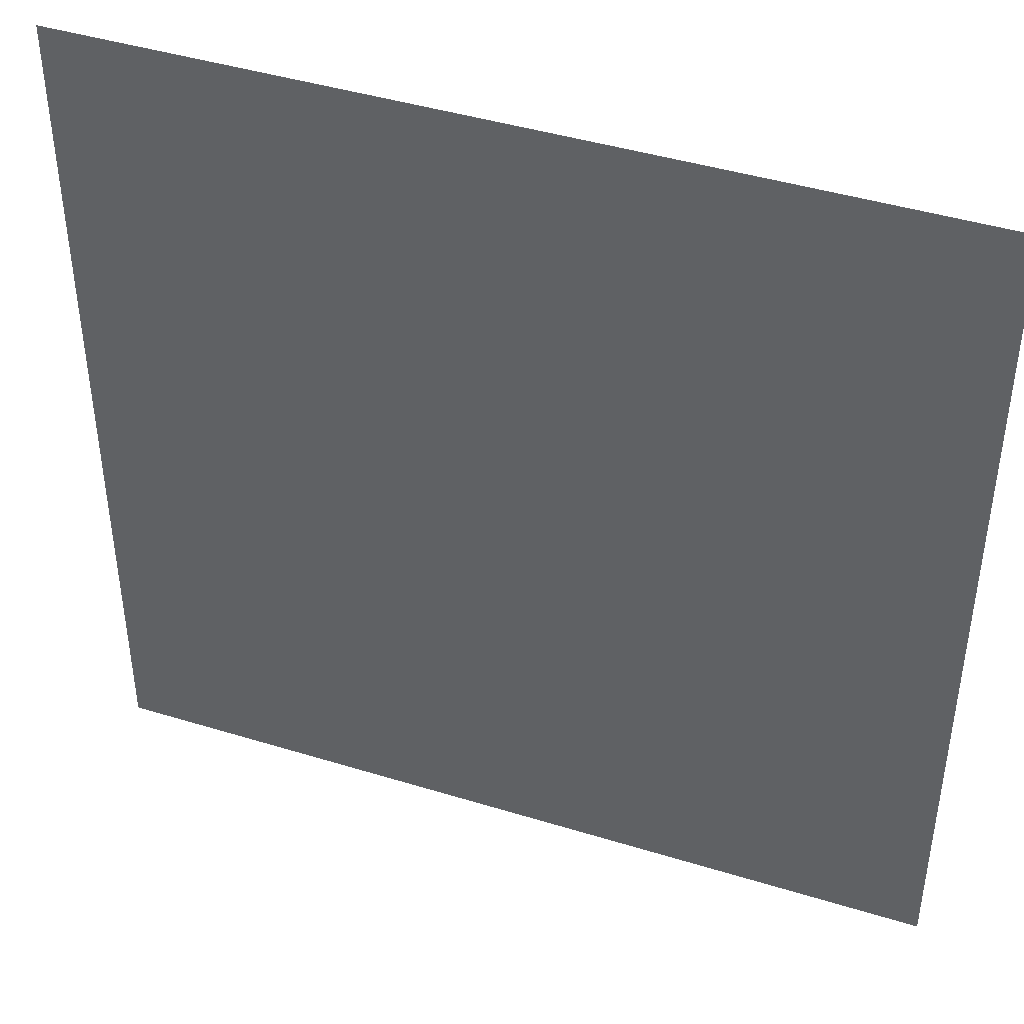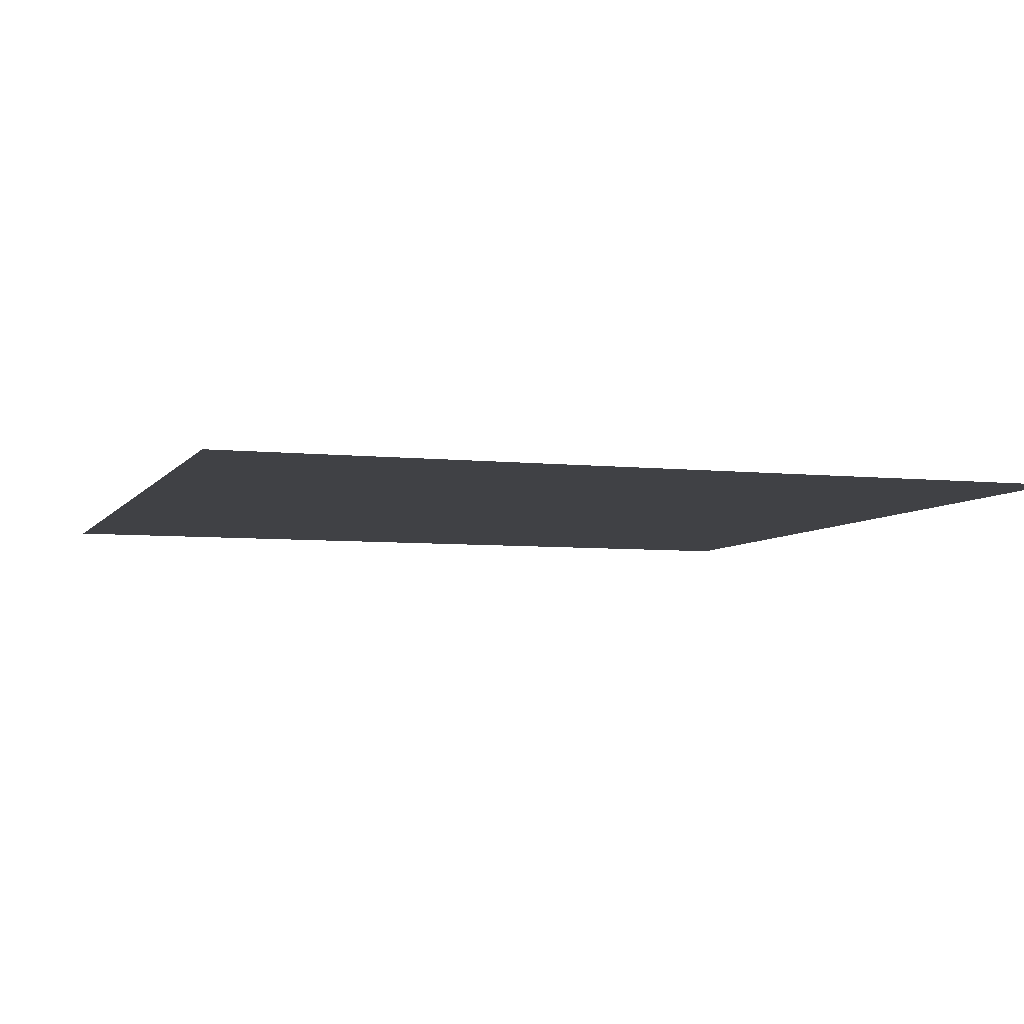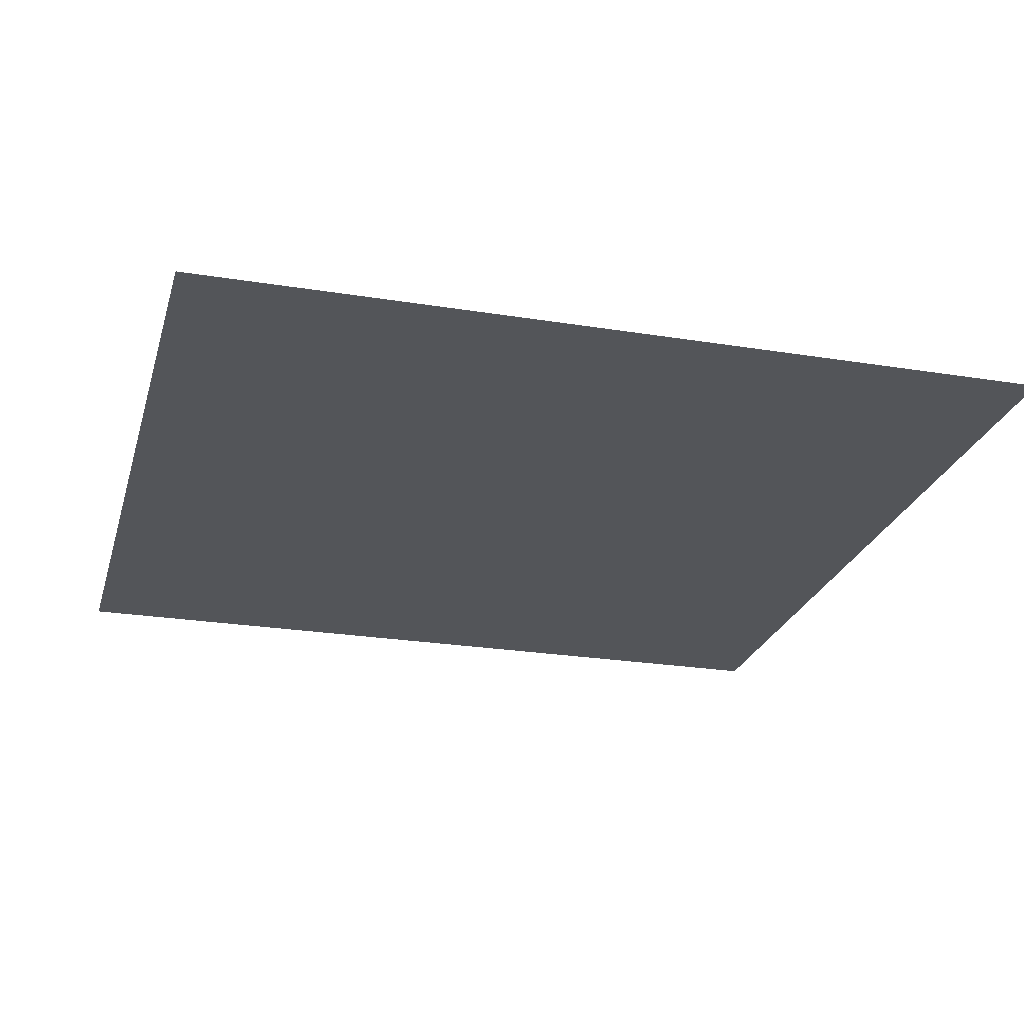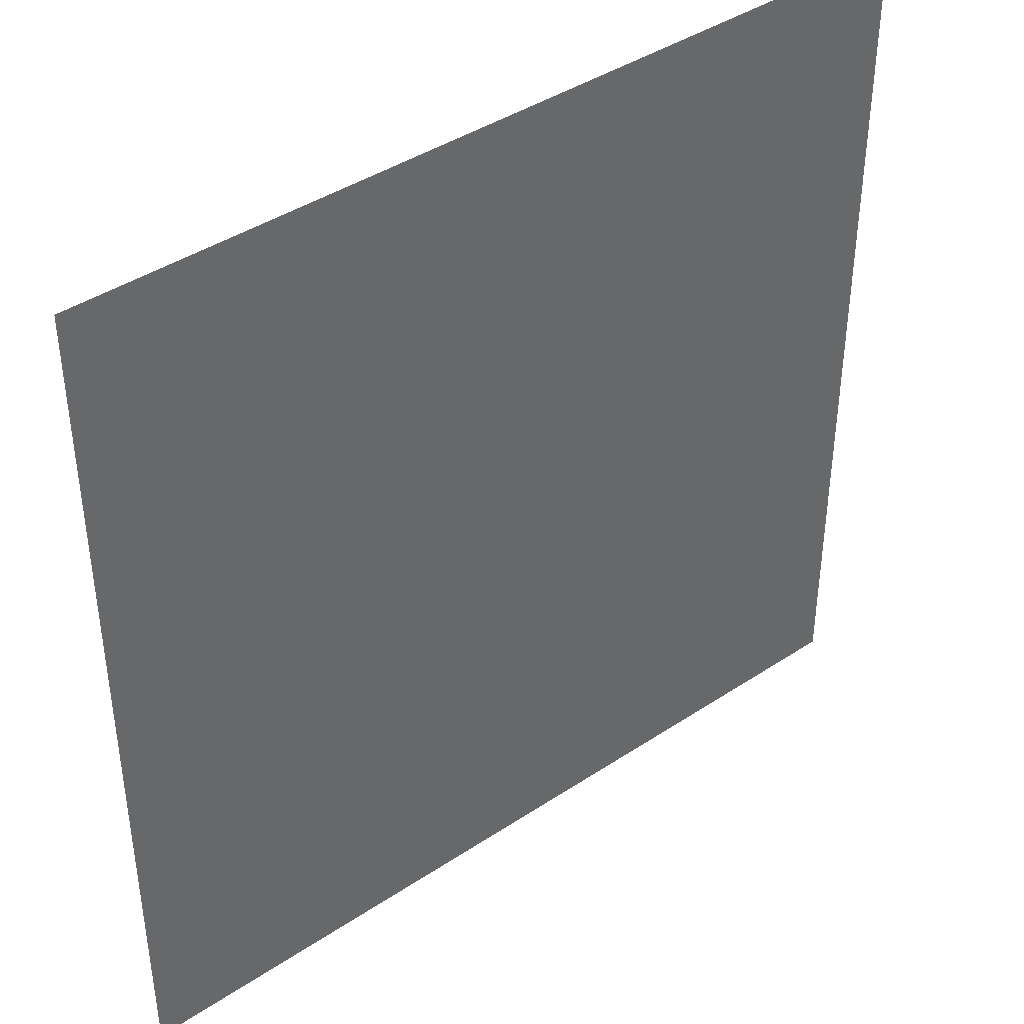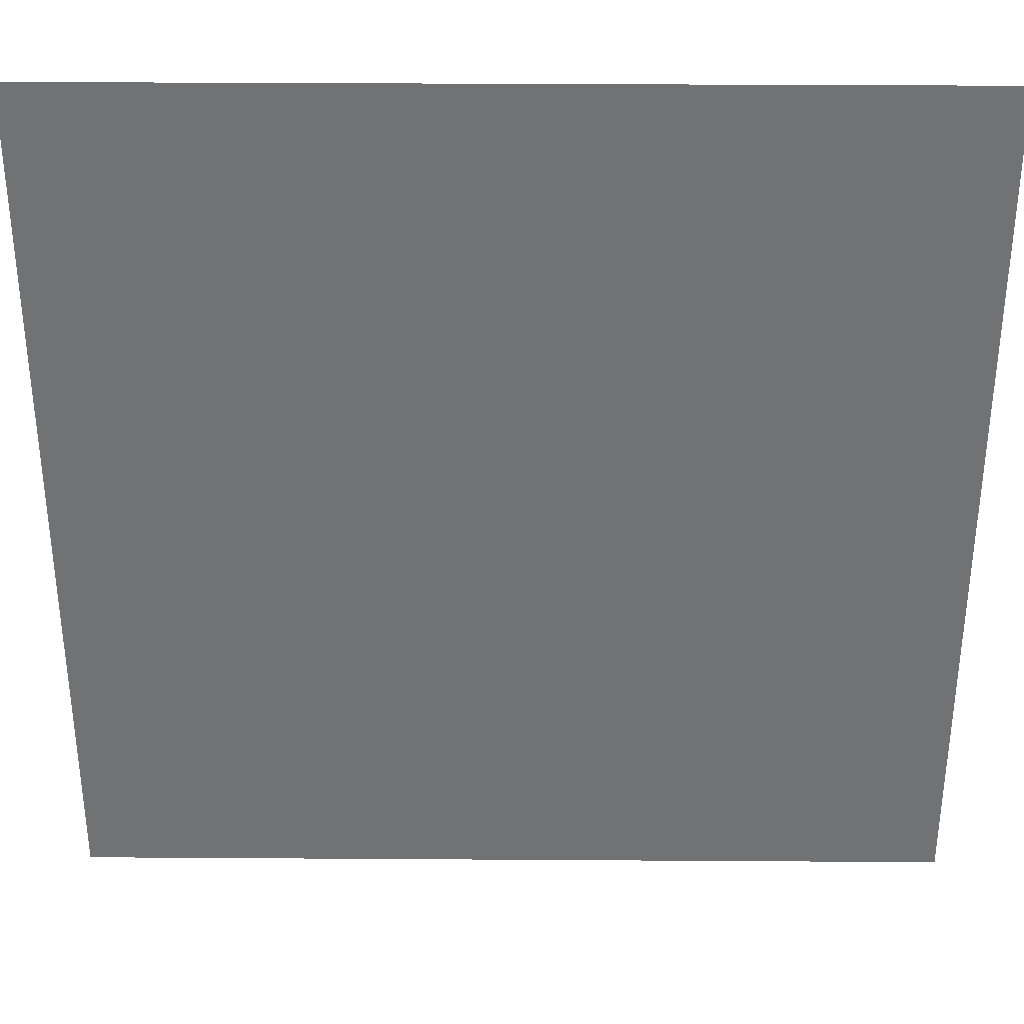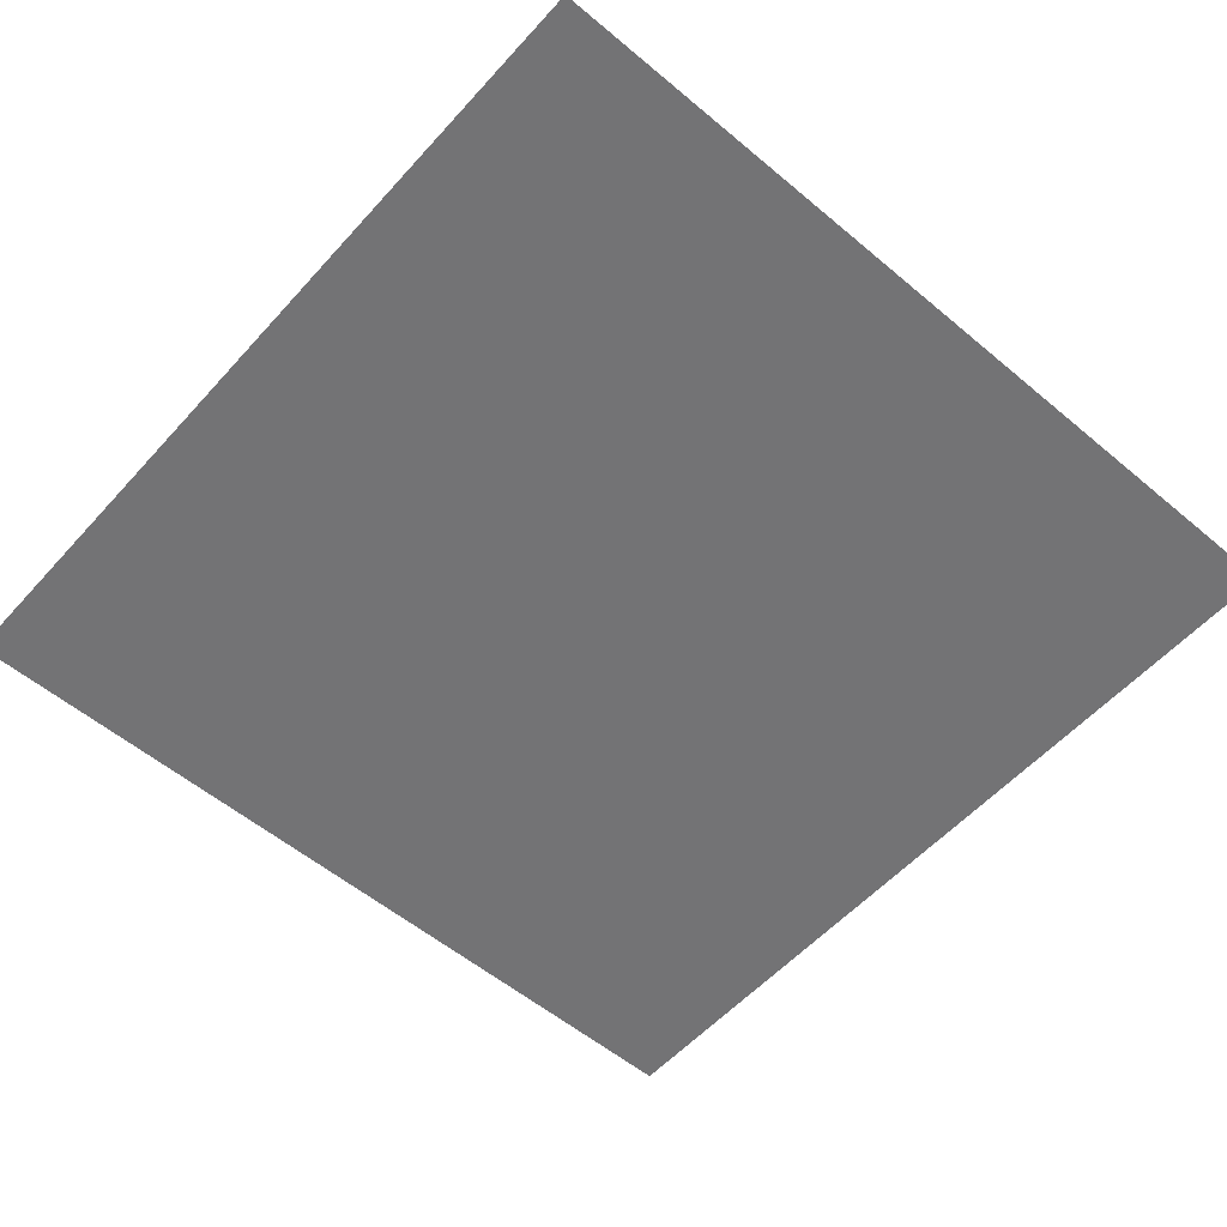
<metadata>
{"format":"obj","ext":"obj","renderer":"f3d","projection":"perspective","resolution":1024,"background":"white","views":[{"elev":43.4,"azim":20.0,"up":"+Y"},{"elev":-5.8,"azim":71.5,"up":"+Z"},{"elev":-24.5,"azim":-14.9,"up":"+Z"},{"elev":41.4,"azim":141.2,"up":"+Y"},{"elev":34.5,"azim":-179.5,"up":"+Y"},{"elev":-56.0,"azim":-41.3,"up":"+Z"}]}
</metadata>
<code>
v -43.2 -108.8 0
v -49.6 -108.8 0
v -49.6 -102.4 0
v -43.2 -102.4 0
g WorldMap_mesh_0017
f 1 2 3 4

</code>
